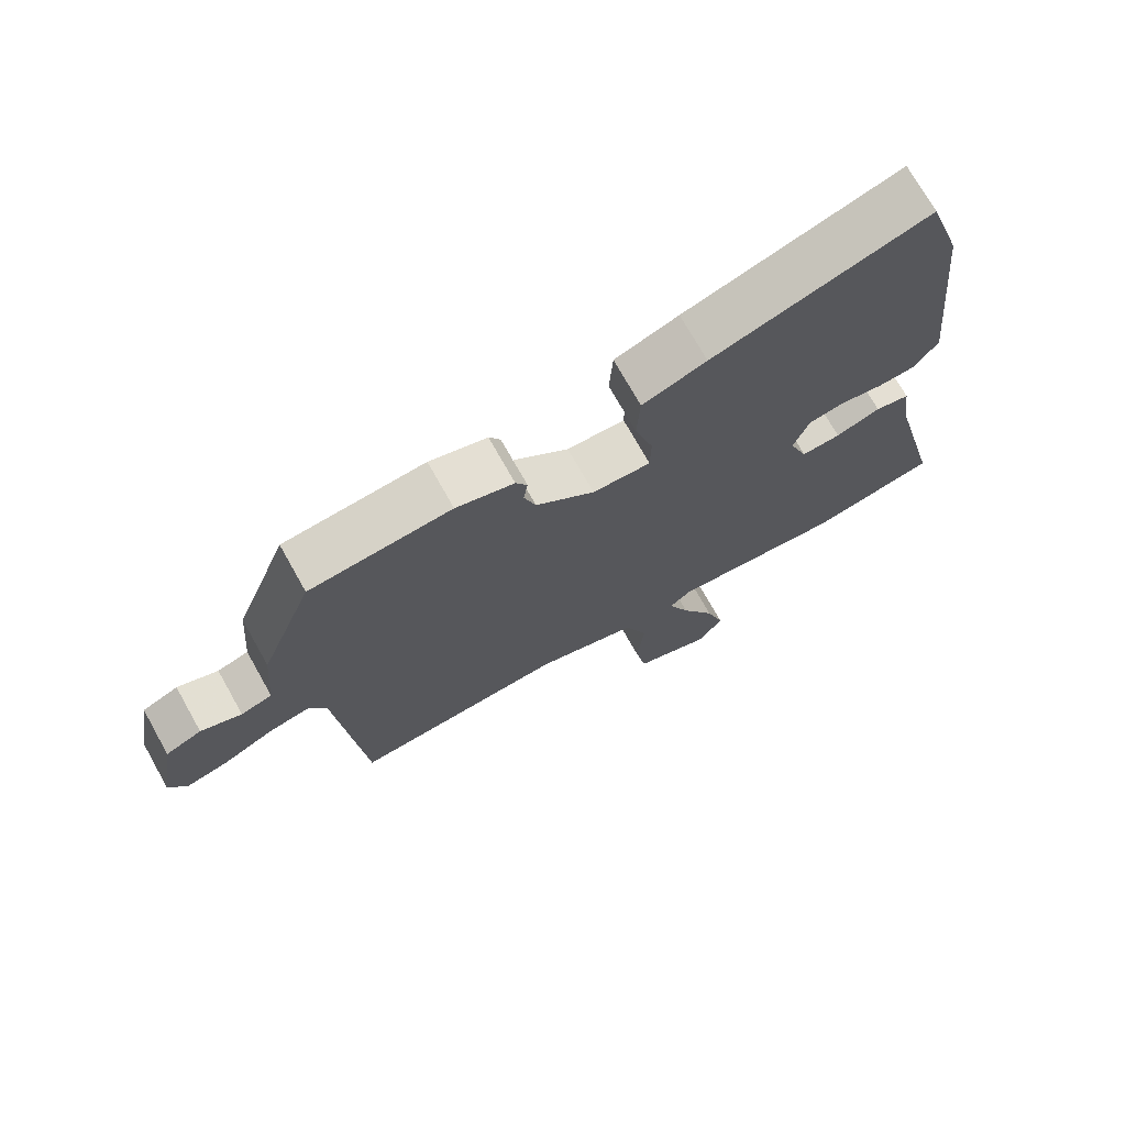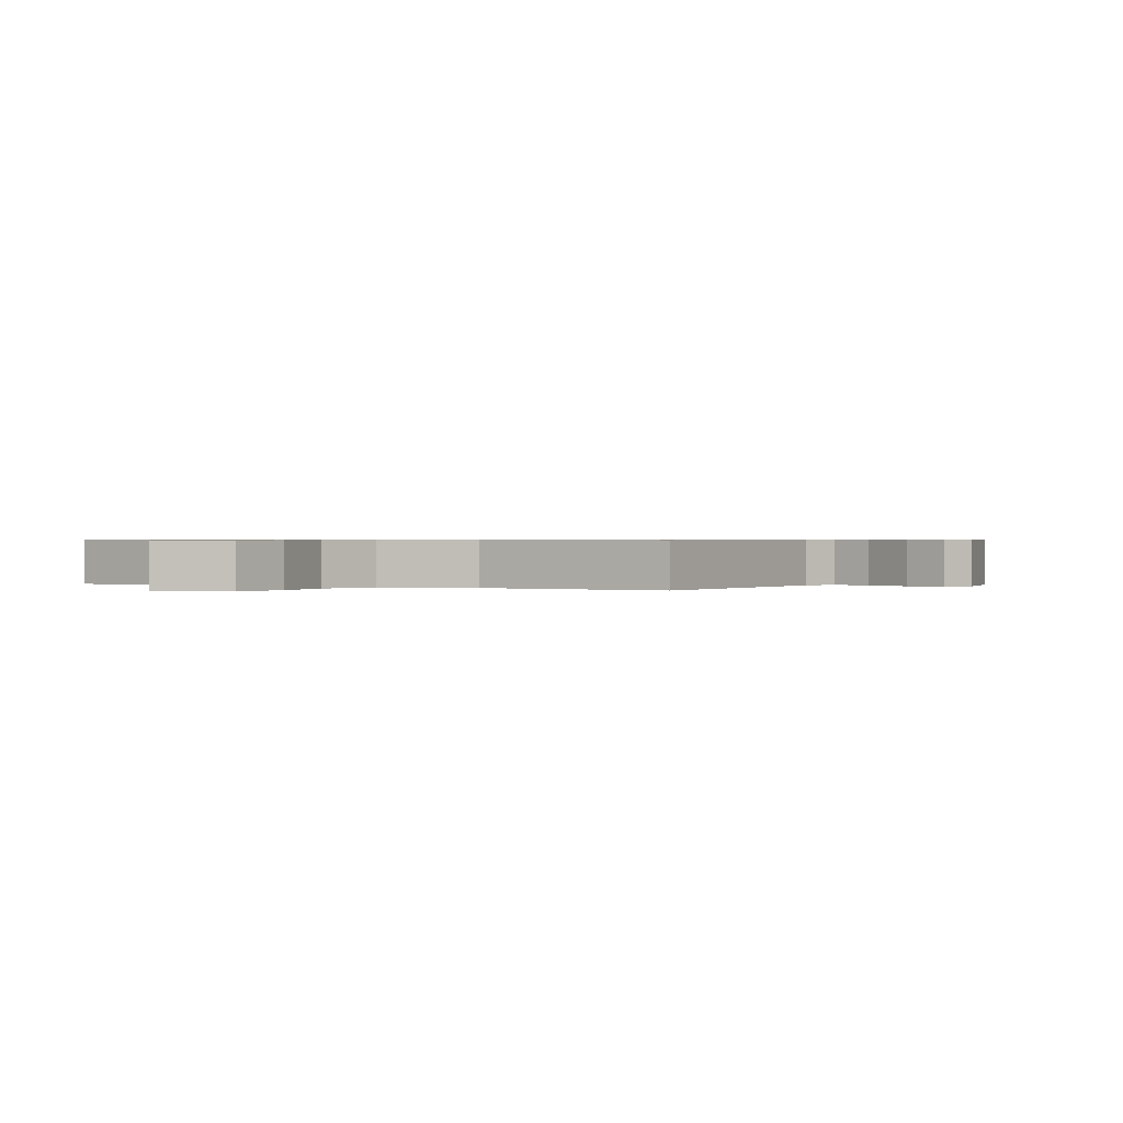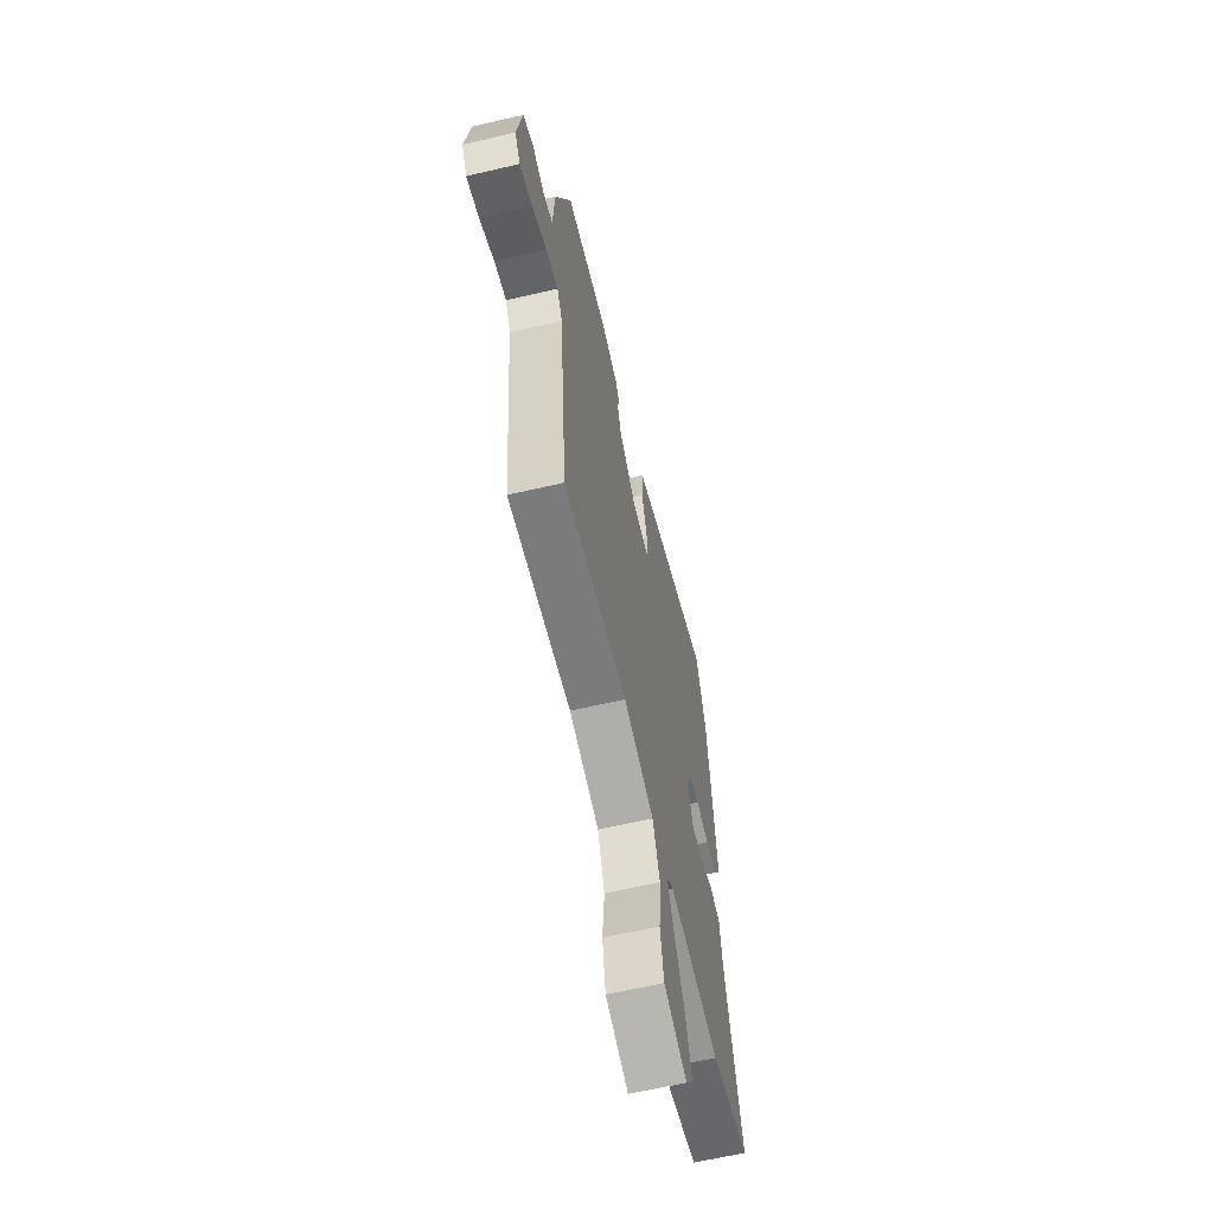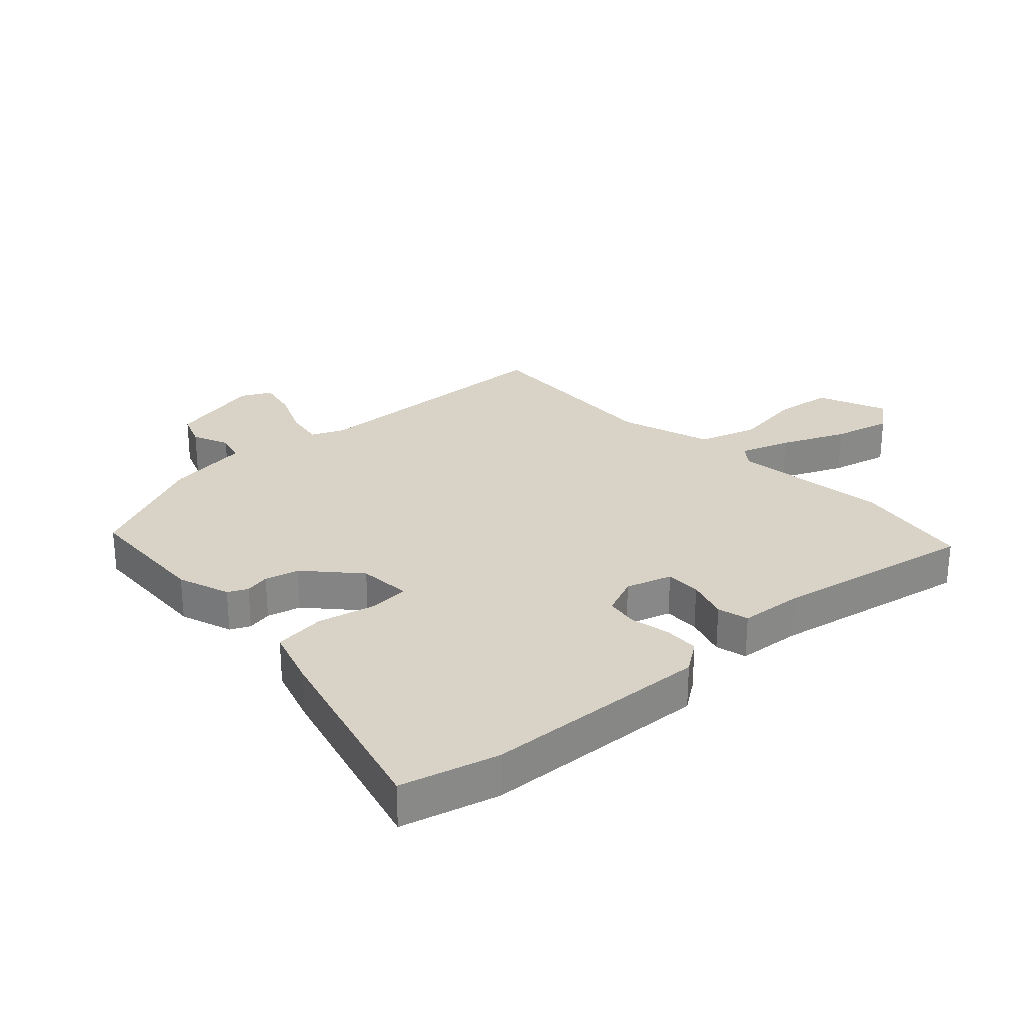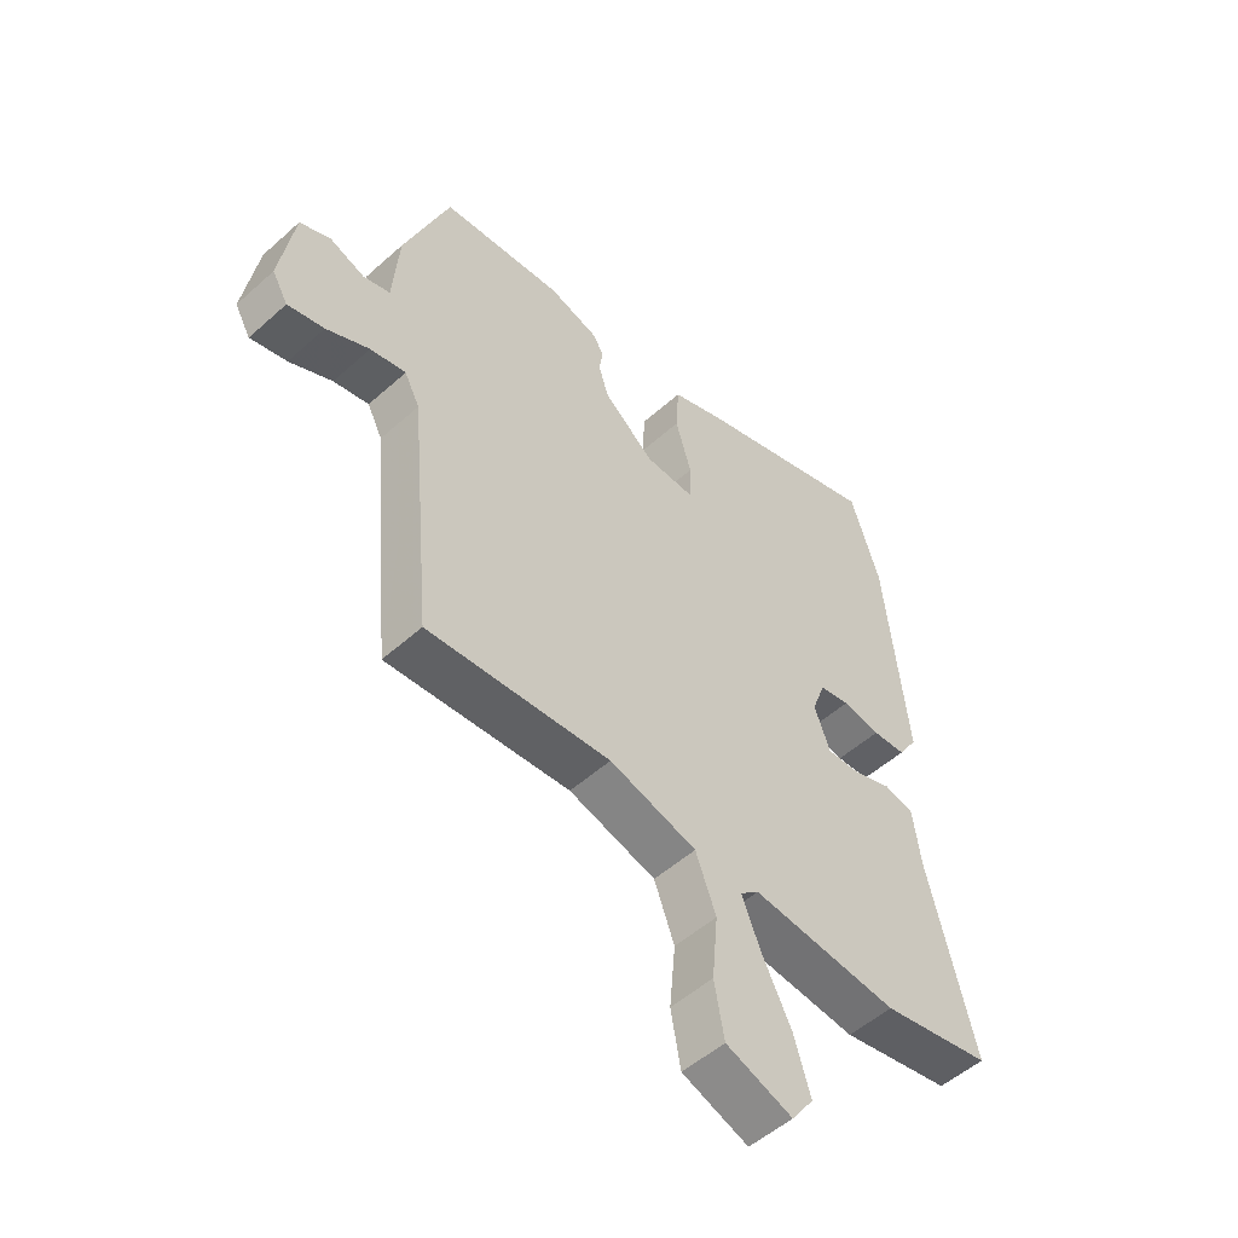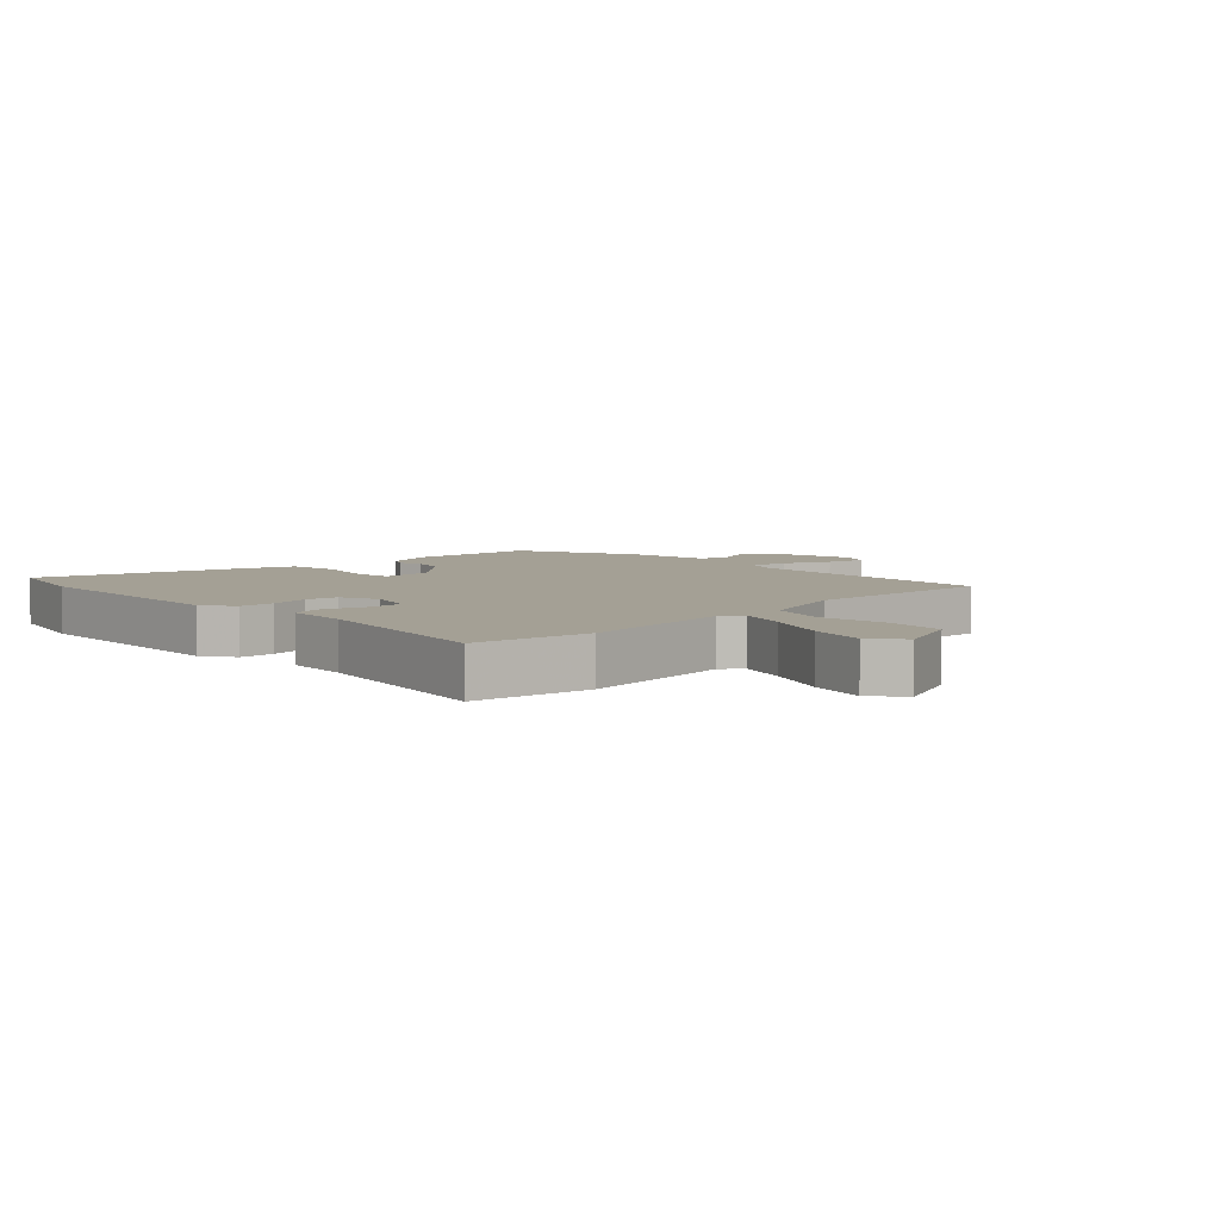
<metadata>
{"format":"obj","ext":"obj","renderer":"f3d","projection":"perspective","resolution":1024,"background":"white","views":[{"elev":72.5,"azim":-29.3,"up":"+Z"},{"elev":0.6,"azim":-152.9,"up":"+Y"},{"elev":-62.7,"azim":-76.7,"up":"+Z"},{"elev":27.8,"azim":44.4,"up":"+Y"},{"elev":-52.2,"azim":-46.0,"up":"+Z"},{"elev":5.8,"azim":133.2,"up":"+Y"}]}
</metadata>
<code>
v 0.454 0.07 0.642
v 0.504 0.07 0.487
v 0.542 0.07 0.119
v 0.509 0.07 0.067
v 0.452 0.07 0.063
v 0.387 0.07 0.074
v 0.335 0.07 0.064
v 0.312 0.07 0
v 0.339 0.07 -0.073
v 0.397 0.07 -0.07
v 0.463 0.07 -0.046
v 0.514 0.07 -0.057
v 0.528 0.07 -0.159
v 0.607 0.07 -0.479
v 0.418 0.07 -0.516
v 0.165 0.07 -0.492
v 0.133 0.07 -0.519
v 0.165 0.07 -0.598
v 0.216 0.07 -0.699
v 0.244 0.07 -0.791
v 0.206 0.07 -0.844
v 0.092 0.07 -0.802
v 0.075 0.07 -0.709
v 0.085 0.07 -0.598
v 0.05 0.07 -0.505
v -0.1 0.07 -0.462
v -0.415 0.07 -0.487
v -0.454 0.07 -0.066
v -0.48 0.07 -0.015
v -0.541 0.07 -0.028
v -0.615 0.07 -0.064
v -0.678 0.07 -0.08
v -0.705 0.07 -0.033
v -0.68 0.07 0.119
v -0.627 0.07 0.142
v -0.567 0.07 0.119
v -0.521 0.07 0.133
v -0.51 0.07 0.269
v -0.432 0.07 0.472
v -0.223 0.07 0.491
v -0.137 0.07 0.465
v -0.12 0.07 0.434
v -0.126 0.07 0.393
v -0.109 0.07 0.339
v -0.022 0.07 0.267
v 0.064 0.07 0.264
v 0.065 0.07 0.329
v 0.038 0.07 0.422
v 0.043 0.07 0.506
v 0.137 0.07 0.541
v 0.454 0 0.642
v 0.504 0 0.487
v 0.542 0 0.119
v 0.509 0 0.067
v 0.452 0 0.063
v 0.387 0 0.074
v 0.335 0 0.064
v 0.312 0 0
v 0.339 0 -0.073
v 0.397 0 -0.07
v 0.463 0 -0.046
v 0.514 0 -0.057
v 0.528 0 -0.159
v 0.607 0 -0.479
v 0.418 0 -0.516
v 0.165 0 -0.492
v 0.133 0 -0.519
v 0.165 0 -0.598
v 0.216 0 -0.699
v 0.244 0 -0.791
v 0.206 0 -0.844
v 0.092 0 -0.802
v 0.075 0 -0.709
v 0.085 0 -0.598
v 0.05 0 -0.505
v -0.1 0 -0.462
v -0.415 0 -0.487
v -0.454 0 -0.066
v -0.48 0 -0.015
v -0.541 0 -0.028
v -0.615 0 -0.064
v -0.678 0 -0.08
v -0.705 0 -0.033
v -0.68 0 0.119
v -0.627 0 0.142
v -0.567 0 0.119
v -0.521 0 0.133
v -0.51 0 0.269
v -0.432 0 0.472
v -0.223 0 0.491
v -0.137 0 0.465
v -0.12 0 0.434
v -0.126 0 0.393
v -0.109 0 0.339
v -0.022 0 0.267
v 0.064 0 0.264
v 0.065 0 0.329
v 0.038 0 0.422
v 0.043 0 0.506
v 0.137 0 0.541
f 4 5 6
f 3 4 6
f 2 3 6
f 1 2 6
f 50 1 6
f 49 50 6
f 48 49 6
f 47 48 6
f 46 47 6 7
f 45 46 7 8
f 41 42 43
f 40 41 43
f 39 40 43
f 38 39 43
f 37 38 43
f 37 43 44
f 34 35 36
f 33 34 36
f 32 33 36
f 31 32 36
f 30 31 36
f 29 30 36 37
f 37 44 45
f 29 37 45
f 28 29 45
f 22 23 24
f 21 22 24
f 20 21 24
f 19 20 24
f 18 19 24
f 17 18 24 25
f 16 17 25 26
f 15 16 26
f 14 15 26
f 13 14 26
f 13 26 27
f 12 13 27
f 11 12 27
f 10 11 27
f 45 8 9
f 28 45 9
f 27 28 9
f 9 10 27
f 56 55 54
f 56 54 53
f 56 53 52
f 56 52 51
f 56 51 100
f 56 100 99
f 56 99 98
f 56 98 97
f 57 56 97 96
f 58 57 96 95
f 93 92 91
f 93 91 90
f 93 90 89
f 93 89 88
f 93 88 87
f 94 93 87
f 86 85 84
f 86 84 83
f 86 83 82
f 86 82 81
f 86 81 80
f 87 86 80 79
f 95 94 87
f 95 87 79
f 95 79 78
f 74 73 72
f 74 72 71
f 74 71 70
f 74 70 69
f 74 69 68
f 75 74 68 67
f 76 75 67 66
f 76 66 65
f 76 65 64
f 76 64 63
f 77 76 63
f 77 63 62
f 77 62 61
f 77 61 60
f 59 58 95
f 59 95 78
f 59 78 77
f 77 60 59
f 1 51 52 2
f 2 52 53 3
f 3 53 54 4
f 4 54 55 5
f 5 55 56 6
f 6 56 57 7
f 7 57 58 8
f 8 58 59 9
f 9 59 60 10
f 10 60 61 11
f 11 61 62 12
f 12 62 63 13
f 13 63 64 14
f 14 64 65 15
f 15 65 66 16
f 16 66 67 17
f 17 67 68 18
f 18 68 69 19
f 19 69 70 20
f 20 70 71 21
f 21 71 72 22
f 22 72 73 23
f 23 73 74 24
f 24 74 75 25
f 25 75 76 26
f 26 76 77 27
f 27 77 78 28
f 28 78 79 29
f 29 79 80 30
f 30 80 81 31
f 31 81 82 32
f 32 82 83 33
f 33 83 84 34
f 34 84 85 35
f 35 85 86 36
f 36 86 87 37
f 37 87 88 38
f 38 88 89 39
f 39 89 90 40
f 40 90 91 41
f 41 91 92 42
f 42 92 93 43
f 43 93 94 44
f 44 94 95 45
f 45 95 96 46
f 46 96 97 47
f 47 97 98 48
f 48 98 99 49
f 49 99 100 50
f 50 100 51 1

</code>
